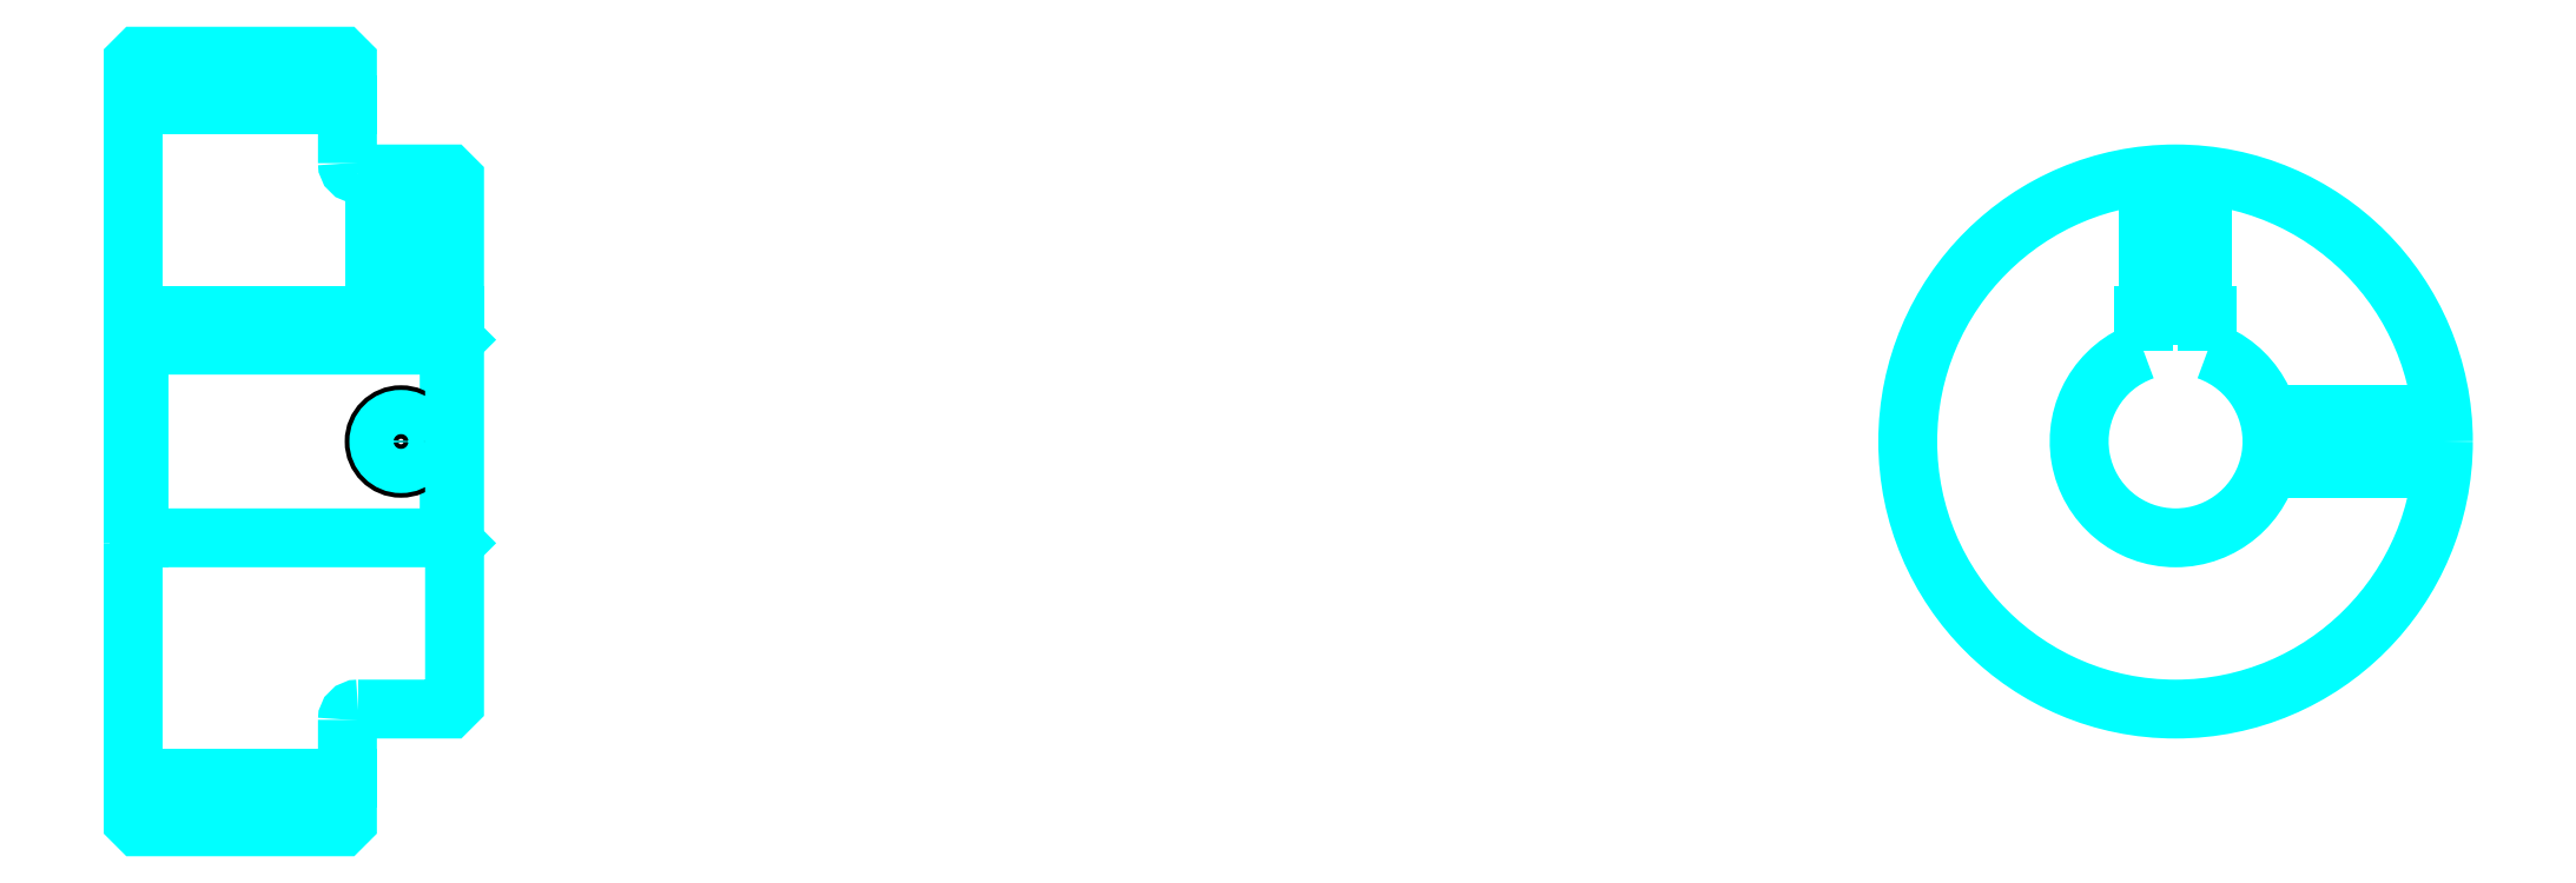
<metadata>
{"format":"dxf","ext":"dxf","renderer":"ezdxf+matplotlib","layout":"modelspace","background":"white","min_lineweight":24,"dpi":150}
</metadata>
<code>
0
SECTION
2
ENTITIES
0
LINE
8
0
10
140.9
20
173.2
30
0
11
160.9
21
173.2
31
0
0
LINE
8
0
10
140.9
20
110.2
30
0
11
160.9
21
110.2
31
0
0
LINE
8
0
10
170.4
20
132.7
30
0
11
170.9
21
132.2
31
0
0
LINE
8
0
10
170.4
20
150.7
30
0
11
170.9
21
151.2
31
0
0
LINE
8
0
10
141.4
20
150.7
30
0
11
141.4
21
132.7
31
0
0
POLYLINE
8
0
66
1
10
0
20
0
30
0
70
2
0
VERTEX
8
0
10
140.9
20
132.2
30
0
70
0
0
VERTEX
8
0
10
141.4
20
132.7
30
0
70
0
0
VERTEX
8
0
10
170.4
20
132.7
30
0
70
0
0
VERTEX
8
0
10
170.4
20
150.7
30
0
70
0
0
VERTEX
8
0
10
141.4
20
150.7
30
0
70
0
0
VERTEX
8
0
10
140.9
20
151.2
30
0
70
0
0
SEQEND
8
0
0
ARC
8
0
10
161.9
20
167.7
30
0
40
1
50
180
51
270
0
ARC
8
0
10
161.9
20
115.7
30
0
40
1
50
90
51
180
0
ARC
8
0
10
331.5
20
141.7
30
0
40
9
50
109.5
51
70.53
0
POLYLINE
8
0
66
1
10
0
20
0
30
0
70
2
0
VERTEX
8
0
10
334.5
20
150.2
30
0
70
0
0
VERTEX
8
0
10
334.5
20
153.5
30
0
70
0
0
VERTEX
8
0
10
328.5
20
153.5
30
0
70
0
0
VERTEX
8
0
10
328.5
20
150.2
30
0
70
0
0
SEQEND
8
0
0
LINE
8
0
10
140.9
20
153.5
30
0
11
170.9
21
153.5
31
0
0
POLYLINE
8
0
66
1
10
0
20
0
30
0
70
2
0
VERTEX
8
0
10
168.4
20
166.7
30
0
70
0
0
VERTEX
8
0
10
168.4
20
153.5
30
0
70
0
0
SEQEND
8
0
0
POLYLINE
8
0
66
1
10
0
20
0
30
0
70
2
0
VERTEX
8
0
10
163.4
20
166.7
30
0
70
0
0
VERTEX
8
0
10
163.4
20
153.5
30
0
70
0
0
SEQEND
8
0
0
POLYLINE
8
0
66
1
10
0
20
0
30
0
70
2
0
VERTEX
8
0
10
167.9
20
166.7
30
0
70
0
0
VERTEX
8
0
10
167.9
20
153.5
30
0
70
0
0
SEQEND
8
0
0
POLYLINE
8
0
66
1
10
0
20
0
30
0
70
2
0
VERTEX
8
0
10
163.8
20
166.7
30
0
70
0
0
VERTEX
8
0
10
163.8
20
153.5
30
0
70
0
0
SEQEND
8
0
0
POLYLINE
8
0
66
1
10
0
20
0
30
0
70
2
0
VERTEX
8
0
10
329
20
153.5
30
0
70
0
0
VERTEX
8
0
10
329
20
166.6
30
0
70
0
0
SEQEND
8
0
0
POLYLINE
8
0
66
1
10
0
20
0
30
0
70
2
0
VERTEX
8
0
10
334
20
153.5
30
0
70
0
0
VERTEX
8
0
10
334
20
166.6
30
0
70
0
0
SEQEND
8
0
0
POLYLINE
8
0
66
1
10
0
20
0
30
0
70
2
0
VERTEX
8
0
10
329.5
20
153.5
30
0
70
0
0
VERTEX
8
0
10
329.5
20
166.7
30
0
70
0
0
SEQEND
8
0
0
POLYLINE
8
0
66
1
10
0
20
0
30
0
70
2
0
VERTEX
8
0
10
333.6
20
153.5
30
0
70
0
0
VERTEX
8
0
10
333.6
20
166.7
30
0
70
0
0
SEQEND
8
0
0
CIRCLE
8
0
10
165.9
20
141.7
30
0
40
2.5
0
CIRCLE
8
0
10
165.9
20
141.7
30
0
40
2.065
0
POLYLINE
8
0
66
1
10
0
20
0
30
0
70
2
0
VERTEX
8
0
10
340.2
20
144.2
30
0
70
0
0
VERTEX
8
0
10
356.4
20
144.2
30
0
70
0
0
SEQEND
8
0
0
POLYLINE
8
0
66
1
10
0
20
0
30
0
70
2
0
VERTEX
8
0
10
340.2
20
139.2
30
0
70
0
0
VERTEX
8
0
10
356.4
20
139.2
30
0
70
0
0
SEQEND
8
0
0
POLYLINE
8
0
66
1
10
0
20
0
30
0
70
2
0
VERTEX
8
0
10
340.3
20
143.8
30
0
70
0
0
VERTEX
8
0
10
356.4
20
143.8
30
0
70
0
0
SEQEND
8
0
0
POLYLINE
8
0
66
1
10
0
20
0
30
0
70
2
0
VERTEX
8
0
10
340.3
20
139.7
30
0
70
0
0
VERTEX
8
0
10
356.4
20
139.7
30
0
70
0
0
SEQEND
8
0
0
POLYLINE
8
0
66
1
10
0
20
0
30
0
70
2
0
VERTEX
8
0
10
140.9
20
132.2
30
0
70
0
0
VERTEX
8
0
10
140.9
20
106.2
30
0
70
0
0
VERTEX
8
0
10
141.4
20
105.7
30
0
70
0
0
VERTEX
8
0
10
160.4
20
105.7
30
0
70
0
0
VERTEX
8
0
10
160.9
20
106.2
30
0
70
0
0
VERTEX
8
0
10
160.9
20
115.7
30
0
70
0
0
SEQEND
8
0
0
POLYLINE
8
0
66
1
10
0
20
0
30
0
70
2
0
VERTEX
8
0
10
161.9
20
116.7
30
0
70
0
0
VERTEX
8
0
10
170.4
20
116.7
30
0
70
0
0
VERTEX
8
0
10
170.9
20
117.2
30
0
70
0
0
VERTEX
8
0
10
170.9
20
166.2
30
0
70
0
0
VERTEX
8
0
10
170.4
20
166.7
30
0
70
0
0
VERTEX
8
0
10
161.9
20
166.7
30
0
70
0
0
SEQEND
8
0
0
POLYLINE
8
0
66
1
10
0
20
0
30
0
70
2
0
VERTEX
8
0
10
160.9
20
167.7
30
0
70
0
0
VERTEX
8
0
10
160.9
20
177.2
30
0
70
0
0
VERTEX
8
0
10
160.4
20
177.7
30
0
70
0
0
VERTEX
8
0
10
141.4
20
177.7
30
0
70
0
0
VERTEX
8
0
10
140.9
20
177.2
30
0
70
0
0
VERTEX
8
0
10
140.9
20
132.2
30
0
70
0
0
SEQEND
8
0
0
CIRCLE
8
0
10
331.5
20
141.7
30
0
40
25
0
ENDSEC
0
EOF

</code>
